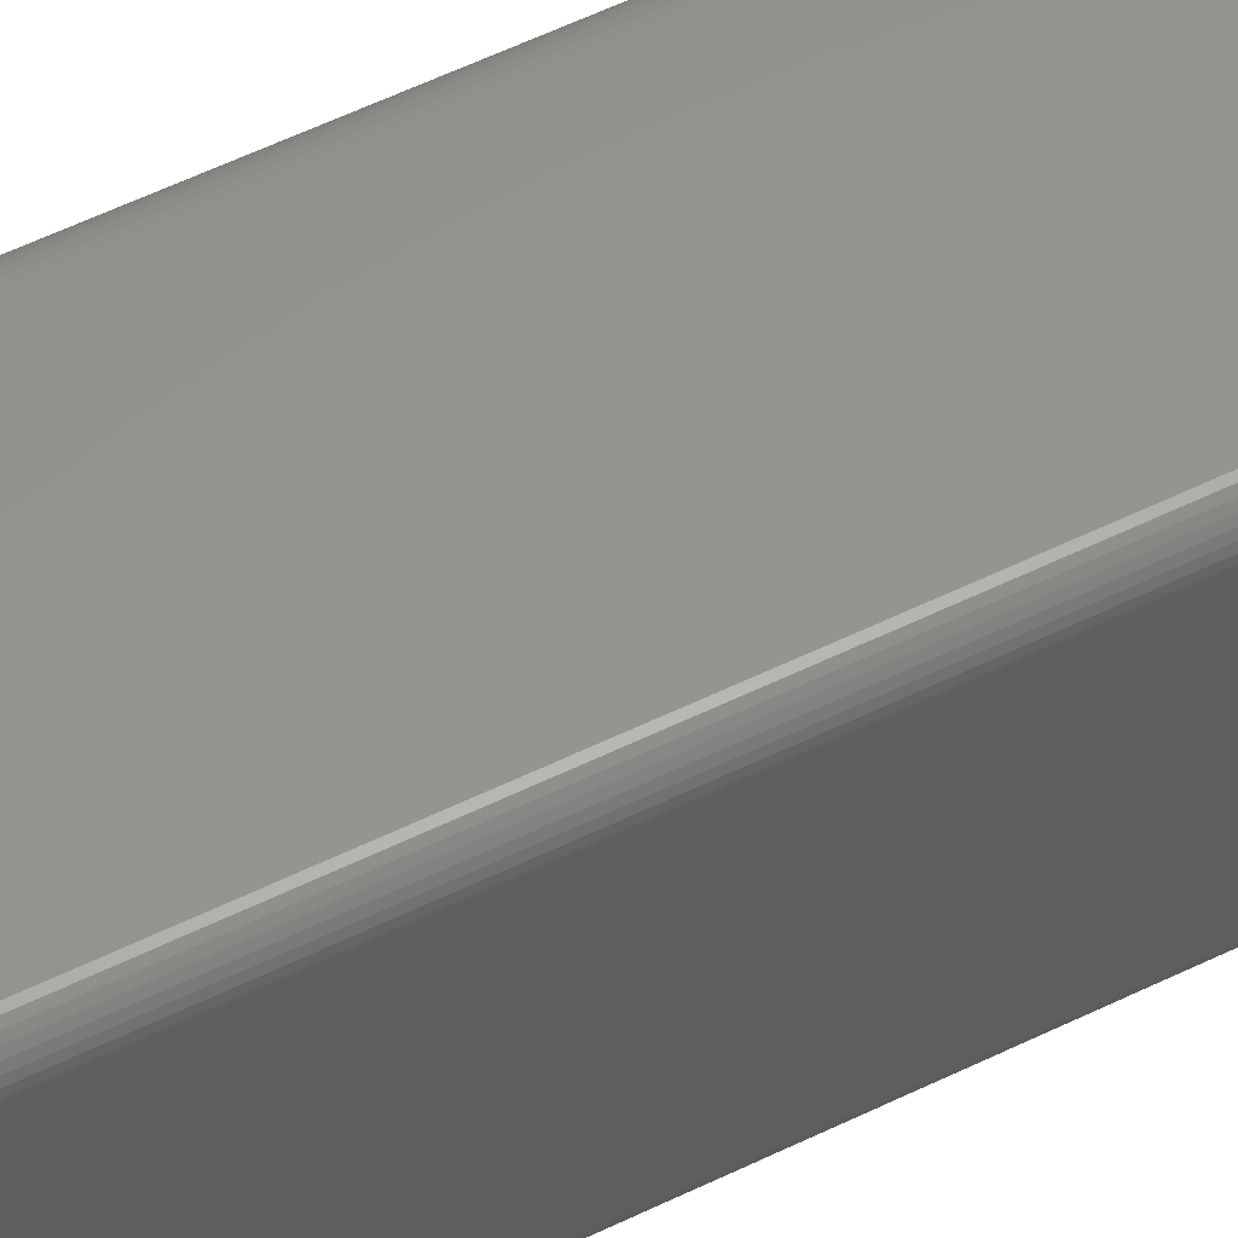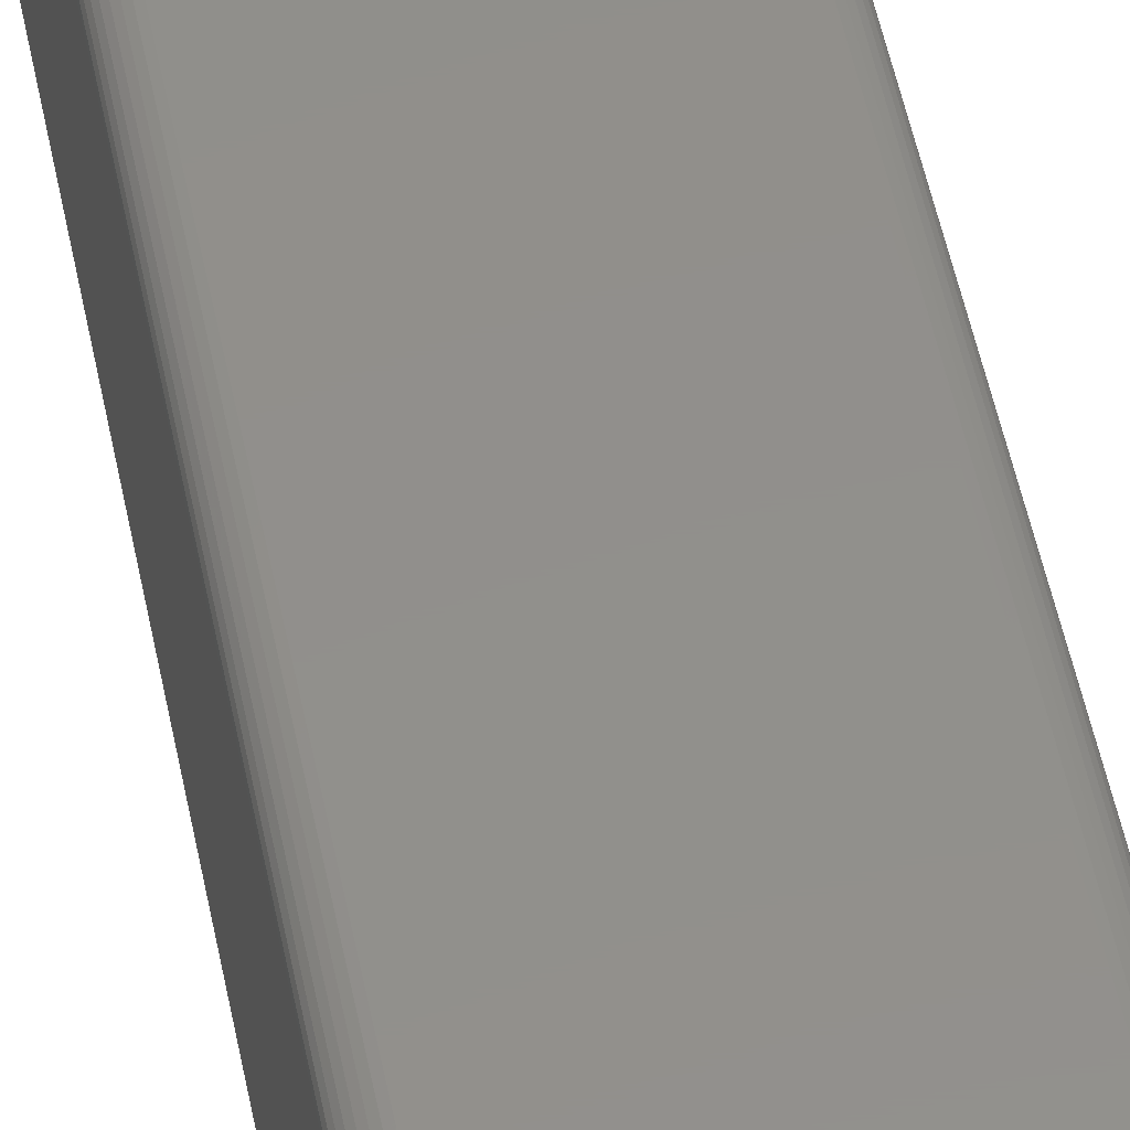
<metadata>
{"format":"stl","ext":"stl","renderer":"f3d","projection":"perspective","resolution":1024,"background":"white","views":[{"elev":57.1,"azim":-116.9,"up":"+Y"},{"elev":51.6,"azim":168.8,"up":"+Y"}]}
</metadata>
<code>
# stl→obj: 344 verts, 684 faces
v 0.06817 -0.06036 0.75
v -0.06787 -0.0619 0.75
v 0.06787 -0.0619 0.75
v -0.06817 -0.06036 0.75
v -0.06414 -0.06439 0.75
v 0.06699 -0.06321 0.75
v -0.06569 -0.06408 0.75
v 0.06414 -0.06439 0.75
v -0.06699 -0.06321 0.75
v 0.06569 -0.06408 0.75
v -0.06817 0.06793 0.75
v 0.06817 0.06793 0.75
v 0.06787 0.06947 0.75
v -0.06787 0.06947 0.75
v 0.06699 0.07078 0.75
v 0.06569 0.07165 0.75
v 0.06414 0.07196 0.75
v -0.06414 0.07196 0.75
v -0.06569 0.07165 0.75
v -0.06699 0.07078 0.75
v -0.07599 0.06793 0
v -0.07599 -0.06036 0
v -0.07599 0.06793 0.7422
v -0.07599 -0.06036 0.7422
v -0.07576 0.07024 0
v -0.07576 0.07024 0.7422
v -0.07509 0.07246 0
v -0.07509 0.07246 0.7422
v -0.07399 0.07451 0
v -0.07399 0.07451 0.7422
v -0.07252 0.0763 0
v -0.07252 0.0763 0.7422
v -0.07072 0.07777 0
v -0.07072 0.07777 0.7422
v -0.06868 0.07887 0
v -0.06868 0.07887 0.7422
v -0.06646 0.07954 0
v -0.06646 0.07954 0.7422
v -0.06414 0.07977 0
v -0.06414 0.07977 0.7422
v 0.06414 0.07977 0
v 0.06414 0.07977 0.7422
v 0.06646 0.07954 0
v 0.06646 0.07954 0.7422
v 0.06868 0.07887 0
v 0.06868 0.07887 0.7422
v 0.07072 0.07777 0
v 0.07072 0.07777 0.7422
v 0.07252 0.0763 0
v 0.07252 0.0763 0.7422
v 0.07399 0.07451 0
v 0.07399 0.07451 0.7422
v 0.07509 0.07246 0
v 0.07509 0.07246 0.7422
v 0.07576 0.07024 0
v 0.07576 0.07024 0.7422
v 0.07599 0.06793 0
v 0.07599 0.06793 0.7422
v 0.07599 -0.06036 0
v 0.07599 -0.06036 0.7422
v 0.07576 -0.06267 0
v 0.07576 -0.06267 0.7422
v 0.07509 -0.06489 0
v 0.07509 -0.06489 0.7422
v 0.07399 -0.06694 0
v 0.07399 -0.06694 0.7422
v 0.07252 -0.06874 0
v 0.07252 -0.06874 0.7422
v 0.07072 -0.07021 0
v 0.07072 -0.07021 0.7422
v 0.06868 -0.0713 0
v 0.06868 -0.0713 0.7422
v 0.06646 -0.07198 0
v 0.06646 -0.07198 0.7422
v 0.06414 -0.0722 0
v 0.06414 -0.0722 0.7422
v -0.06414 -0.0722 0
v -0.06414 -0.0722 0.7422
v -0.06646 -0.07198 0
v -0.06646 -0.07198 0.7422
v -0.06868 -0.0713 0
v -0.06868 -0.0713 0.7422
v -0.07072 -0.07021 0
v -0.07072 -0.07021 0.7422
v -0.07252 -0.06874 0
v -0.07252 -0.06874 0.7422
v -0.07399 -0.06694 0
v -0.07399 -0.06694 0.7422
v -0.07509 -0.06489 0
v -0.07509 -0.06489 0.7422
v -0.07576 -0.06267 0
v -0.07576 -0.06267 0.7422
v -0.06414 -0.07205 0.7437
v 0.06414 -0.07205 0.7437
v -0.06414 -0.07161 0.7452
v 0.06414 -0.07161 0.7452
v -0.06414 -0.07089 0.7465
v 0.06414 -0.07089 0.7465
v -0.06414 -0.06992 0.7477
v 0.06414 -0.06992 0.7477
v -0.06414 -0.06873 0.7487
v 0.06414 -0.06873 0.7487
v -0.06414 -0.06738 0.7494
v 0.06414 -0.06738 0.7494
v -0.06414 -0.06592 0.7498
v 0.06414 -0.06592 0.7498
v -0.06523 -0.06581 0.7498
v -0.06959 -0.06145 0.7498
v -0.06876 -0.06345 0.7498
v -0.06723 -0.06498 0.7498
v -0.06643 -0.07183 0.7437
v -0.06634 -0.07139 0.7452
v -0.0662 -0.07069 0.7465
v -0.06601 -0.06973 0.7477
v -0.06578 -0.06857 0.7487
v -0.06551 -0.06725 0.7494
v -0.07584 -0.06036 0.7437
v -0.07561 -0.06264 0.7437
v -0.07539 -0.06036 0.7452
v -0.07518 -0.06256 0.7452
v -0.07467 -0.06036 0.7465
v -0.07447 -0.06242 0.7465
v -0.0737 -0.06036 0.7477
v -0.07352 -0.06223 0.7477
v -0.07251 -0.06036 0.7487
v -0.07235 -0.06199 0.7487
v -0.07116 -0.06036 0.7494
v -0.07103 -0.06173 0.7494
v -0.0697 -0.06036 0.7498
v -0.07495 -0.06484 0.7437
v -0.07454 -0.06467 0.7452
v -0.07387 -0.06439 0.7465
v -0.07297 -0.06402 0.7477
v -0.07188 -0.06356 0.7487
v -0.07063 -0.06305 0.7494
v -0.06928 -0.06249 0.7498
v -0.07387 -0.06686 0.7437
v -0.0735 -0.06661 0.7452
v -0.0729 -0.06621 0.7465
v -0.07209 -0.06567 0.7477
v -0.0711 -0.06501 0.7487
v -0.06998 -0.06426 0.7494
v -0.07241 -0.06863 0.7437
v -0.0721 -0.06831 0.7452
v -0.07159 -0.0678 0.7465
v -0.0709 -0.06712 0.7477
v -0.07006 -0.06628 0.7487
v -0.06911 -0.06533 0.7494
v -0.06807 -0.06429 0.7498
v -0.07064 -0.07008 0.7437
v -0.07039 -0.06971 0.7452
v -0.06999 -0.06911 0.7465
v -0.06945 -0.06831 0.7477
v -0.06879 -0.06732 0.7487
v -0.06804 -0.0662 0.7494
v -0.06862 -0.07116 0.7437
v -0.06845 -0.07075 0.7452
v -0.06817 -0.07009 0.7465
v -0.0678 -0.06919 0.7477
v -0.06735 -0.06809 0.7487
v -0.06683 -0.06685 0.7494
v -0.06627 -0.06549 0.7498
v -0.07584 0.06793 0.7437
v -0.07539 0.06793 0.7452
v -0.07467 0.06793 0.7465
v -0.0737 0.06793 0.7477
v -0.07251 0.06793 0.7487
v -0.07116 0.06793 0.7494
v -0.0697 0.06793 0.7498
v -0.06959 0.06901 0.7498
v -0.06523 0.07337 0.7498
v -0.06723 0.07255 0.7498
v -0.06876 0.07101 0.7498
v -0.07561 0.07021 0.7437
v -0.07518 0.07012 0.7452
v -0.07447 0.06998 0.7465
v -0.07352 0.06979 0.7477
v -0.07235 0.06956 0.7487
v -0.07103 0.0693 0.7494
v -0.06414 0.07962 0.7437
v -0.06643 0.07939 0.7437
v -0.06414 0.07918 0.7452
v -0.06634 0.07896 0.7452
v -0.06414 0.07845 0.7465
v -0.0662 0.07825 0.7465
v -0.06414 0.07748 0.7477
v -0.06601 0.0773 0.7477
v -0.06414 0.0763 0.7487
v -0.06578 0.07614 0.7487
v -0.06414 0.07495 0.7494
v -0.06551 0.07481 0.7494
v -0.06414 0.07348 0.7498
v -0.06862 0.07873 0.7437
v -0.06845 0.07832 0.7452
v -0.06817 0.07765 0.7465
v -0.0678 0.07675 0.7477
v -0.06735 0.07566 0.7487
v -0.06683 0.07441 0.7494
v -0.06627 0.07306 0.7498
v -0.07064 0.07765 0.7437
v -0.07039 0.07728 0.7452
v -0.06999 0.07668 0.7465
v -0.06945 0.07587 0.7477
v -0.06879 0.07489 0.7487
v -0.06804 0.07376 0.7494
v -0.07241 0.0762 0.7437
v -0.0721 0.07588 0.7452
v -0.07159 0.07537 0.7465
v -0.0709 0.07468 0.7477
v -0.07006 0.07385 0.7487
v -0.06911 0.07289 0.7494
v -0.06807 0.07185 0.7498
v -0.07387 0.07442 0.7437
v -0.0735 0.07418 0.7452
v -0.0729 0.07378 0.7465
v -0.07209 0.07324 0.7477
v -0.0711 0.07258 0.7487
v -0.06998 0.07183 0.7494
v -0.07495 0.0724 0.7437
v -0.07454 0.07223 0.7452
v -0.07387 0.07196 0.7465
v -0.07297 0.07158 0.7477
v -0.07188 0.07113 0.7487
v -0.07063 0.07061 0.7494
v -0.06928 0.07005 0.7498
v 0.06414 0.07962 0.7437
v 0.06414 0.07918 0.7452
v 0.06414 0.07845 0.7465
v 0.06414 0.07748 0.7477
v 0.06414 0.0763 0.7487
v 0.06414 0.07495 0.7494
v 0.06414 0.07348 0.7498
v 0.06523 0.07337 0.7498
v 0.06959 0.06901 0.7498
v 0.06876 0.07101 0.7498
v 0.06723 0.07255 0.7498
v 0.06643 0.07939 0.7437
v 0.06634 0.07896 0.7452
v 0.0662 0.07825 0.7465
v 0.06601 0.0773 0.7477
v 0.06578 0.07614 0.7487
v 0.06551 0.07481 0.7494
v 0.07584 0.06793 0.7437
v 0.07561 0.07021 0.7437
v 0.07539 0.06793 0.7452
v 0.07518 0.07012 0.7452
v 0.07467 0.06793 0.7465
v 0.07447 0.06998 0.7465
v 0.0737 0.06793 0.7477
v 0.07352 0.06979 0.7477
v 0.07251 0.06793 0.7487
v 0.07235 0.06956 0.7487
v 0.07116 0.06793 0.7494
v 0.07103 0.0693 0.7494
v 0.0697 0.06793 0.7498
v 0.07495 0.0724 0.7437
v 0.07454 0.07223 0.7452
v 0.07387 0.07196 0.7465
v 0.07297 0.07158 0.7477
v 0.07188 0.07113 0.7487
v 0.07063 0.07061 0.7494
v 0.06928 0.07005 0.7498
v 0.07387 0.07442 0.7437
v 0.0735 0.07418 0.7452
v 0.0729 0.07378 0.7465
v 0.07209 0.07324 0.7477
v 0.0711 0.07258 0.7487
v 0.06998 0.07183 0.7494
v 0.07241 0.0762 0.7437
v 0.0721 0.07588 0.7452
v 0.07159 0.07537 0.7465
v 0.0709 0.07468 0.7477
v 0.07006 0.07385 0.7487
v 0.06911 0.07289 0.7494
v 0.06807 0.07185 0.7498
v 0.07064 0.07765 0.7437
v 0.07039 0.07728 0.7452
v 0.06999 0.07668 0.7465
v 0.06945 0.07587 0.7477
v 0.06879 0.07489 0.7487
v 0.06804 0.07376 0.7494
v 0.06862 0.07873 0.7437
v 0.06845 0.07832 0.7452
v 0.06817 0.07765 0.7465
v 0.0678 0.07675 0.7477
v 0.06735 0.07566 0.7487
v 0.06683 0.07441 0.7494
v 0.06627 0.07306 0.7498
v 0.07584 -0.06036 0.7437
v 0.07539 -0.06036 0.7452
v 0.07467 -0.06036 0.7465
v 0.0737 -0.06036 0.7477
v 0.07251 -0.06036 0.7487
v 0.07116 -0.06036 0.7494
v 0.0697 -0.06036 0.7498
v 0.06959 -0.06145 0.7498
v 0.06523 -0.06581 0.7498
v 0.06723 -0.06498 0.7498
v 0.06876 -0.06345 0.7498
v 0.07561 -0.06264 0.7437
v 0.07518 -0.06256 0.7452
v 0.07447 -0.06242 0.7465
v 0.07352 -0.06223 0.7477
v 0.07235 -0.06199 0.7487
v 0.07103 -0.06173 0.7494
v 0.06643 -0.07183 0.7437
v 0.06634 -0.07139 0.7452
v 0.0662 -0.07069 0.7465
v 0.06601 -0.06973 0.7477
v 0.06578 -0.06857 0.7487
v 0.06551 -0.06725 0.7494
v 0.06862 -0.07116 0.7437
v 0.06845 -0.07075 0.7452
v 0.06817 -0.07009 0.7465
v 0.0678 -0.06919 0.7477
v 0.06735 -0.06809 0.7487
v 0.06683 -0.06685 0.7494
v 0.06627 -0.06549 0.7498
v 0.07064 -0.07008 0.7437
v 0.07039 -0.06971 0.7452
v 0.06999 -0.06911 0.7465
v 0.06945 -0.06831 0.7477
v 0.06879 -0.06732 0.7487
v 0.06804 -0.0662 0.7494
v 0.07241 -0.06863 0.7437
v 0.0721 -0.06831 0.7452
v 0.07159 -0.0678 0.7465
v 0.0709 -0.06712 0.7477
v 0.07006 -0.06628 0.7487
v 0.06911 -0.06533 0.7494
v 0.06807 -0.06429 0.7498
v 0.07387 -0.06686 0.7437
v 0.0735 -0.06661 0.7452
v 0.0729 -0.06621 0.7465
v 0.07209 -0.06567 0.7477
v 0.0711 -0.06501 0.7487
v 0.06998 -0.06426 0.7494
v 0.07495 -0.06484 0.7437
v 0.07454 -0.06467 0.7452
v 0.07387 -0.06439 0.7465
v 0.07297 -0.06402 0.7477
v 0.07188 -0.06356 0.7487
v 0.07063 -0.06305 0.7494
v 0.06928 -0.06249 0.7498
f 1 2 3
f 1 4 2
f 5 6 7
f 5 8 6
f 2 9 3
f 3 9 7
f 3 7 6
f 8 10 6
f 11 4 1
f 11 1 12
f 11 12 13
f 11 13 14
f 14 13 15
f 14 15 16
f 14 16 17
f 14 17 18
f 14 18 19
f 14 19 20
f 21 22 23
f 23 22 24
f 21 23 25
f 25 23 26
f 25 26 27
f 27 26 28
f 27 28 29
f 29 28 30
f 29 30 31
f 31 30 32
f 31 32 33
f 33 32 34
f 33 34 35
f 35 34 36
f 35 36 37
f 37 36 38
f 37 38 39
f 39 38 40
f 41 39 42
f 42 39 40
f 41 42 43
f 43 42 44
f 43 44 45
f 45 44 46
f 45 46 47
f 47 46 48
f 47 48 49
f 49 48 50
f 49 50 51
f 51 50 52
f 51 52 53
f 53 52 54
f 53 54 55
f 55 54 56
f 55 56 57
f 57 56 58
f 59 57 60
f 60 57 58
f 59 60 61
f 61 60 62
f 61 62 63
f 63 62 64
f 63 64 65
f 65 64 66
f 65 66 67
f 67 66 68
f 67 68 69
f 69 68 70
f 69 70 71
f 71 70 72
f 71 72 73
f 73 72 74
f 73 74 75
f 75 74 76
f 77 75 78
f 78 75 76
f 77 78 79
f 79 78 80
f 79 80 81
f 81 80 82
f 81 82 83
f 83 82 84
f 83 84 85
f 85 84 86
f 85 86 87
f 87 86 88
f 87 88 89
f 89 88 90
f 89 90 91
f 91 90 92
f 91 92 22
f 22 92 24
f 78 76 93
f 93 76 94
f 93 94 95
f 95 94 96
f 95 96 97
f 97 96 98
f 97 98 99
f 99 98 100
f 99 100 101
f 101 100 102
f 101 102 103
f 103 102 104
f 103 104 105
f 105 104 106
f 105 106 5
f 5 106 8
f 5 7 107
f 4 108 2
f 109 9 2
f 110 7 9
f 80 78 111
f 111 78 93
f 111 93 112
f 112 93 95
f 112 95 113
f 113 95 97
f 113 97 114
f 114 97 99
f 114 99 115
f 115 99 101
f 115 101 116
f 116 101 103
f 116 103 107
f 107 103 105
f 107 105 5
f 24 92 117
f 117 92 118
f 117 118 119
f 119 118 120
f 119 120 121
f 121 120 122
f 121 122 123
f 123 122 124
f 123 124 125
f 125 124 126
f 125 126 127
f 127 126 128
f 127 128 129
f 129 128 108
f 129 108 4
f 92 90 118
f 118 90 130
f 118 130 120
f 120 130 131
f 120 131 122
f 122 131 132
f 122 132 124
f 124 132 133
f 124 133 126
f 126 133 134
f 126 134 128
f 128 134 135
f 128 135 108
f 108 135 136
f 108 136 2
f 90 88 130
f 130 88 137
f 130 137 131
f 131 137 138
f 131 138 132
f 132 138 139
f 132 139 133
f 133 139 140
f 133 140 134
f 134 140 141
f 134 141 135
f 135 141 142
f 135 142 136
f 136 142 109
f 136 109 2
f 88 86 137
f 137 86 143
f 137 143 138
f 138 143 144
f 138 144 139
f 139 144 145
f 139 145 140
f 140 145 146
f 140 146 141
f 141 146 147
f 141 147 142
f 142 147 148
f 142 148 109
f 109 148 149
f 109 149 9
f 86 84 143
f 143 84 150
f 143 150 144
f 144 150 151
f 144 151 145
f 145 151 152
f 145 152 146
f 146 152 153
f 146 153 147
f 147 153 154
f 147 154 148
f 148 154 155
f 148 155 149
f 149 155 110
f 149 110 9
f 84 82 150
f 150 82 156
f 150 156 151
f 151 156 157
f 151 157 152
f 152 157 158
f 152 158 153
f 153 158 159
f 153 159 154
f 154 159 160
f 154 160 155
f 155 160 161
f 155 161 110
f 110 161 162
f 110 162 7
f 82 80 156
f 156 80 111
f 156 111 157
f 157 111 112
f 157 112 158
f 158 112 113
f 158 113 159
f 159 113 114
f 159 114 160
f 160 114 115
f 160 115 161
f 161 115 116
f 161 116 162
f 162 116 107
f 162 107 7
f 23 24 163
f 163 24 117
f 163 117 164
f 164 117 119
f 164 119 165
f 165 119 121
f 165 121 166
f 166 121 123
f 166 123 167
f 167 123 125
f 167 125 168
f 168 125 127
f 168 127 169
f 169 127 129
f 169 129 11
f 11 129 4
f 11 14 170
f 18 171 19
f 172 20 19
f 173 14 20
f 26 23 174
f 174 23 163
f 174 163 175
f 175 163 164
f 175 164 176
f 176 164 165
f 176 165 177
f 177 165 166
f 177 166 178
f 178 166 167
f 178 167 179
f 179 167 168
f 179 168 170
f 170 168 169
f 170 169 11
f 40 38 180
f 180 38 181
f 180 181 182
f 182 181 183
f 182 183 184
f 184 183 185
f 184 185 186
f 186 185 187
f 186 187 188
f 188 187 189
f 188 189 190
f 190 189 191
f 190 191 192
f 192 191 171
f 192 171 18
f 38 36 181
f 181 36 193
f 181 193 183
f 183 193 194
f 183 194 185
f 185 194 195
f 185 195 187
f 187 195 196
f 187 196 189
f 189 196 197
f 189 197 191
f 191 197 198
f 191 198 171
f 171 198 199
f 171 199 19
f 36 34 193
f 193 34 200
f 193 200 194
f 194 200 201
f 194 201 195
f 195 201 202
f 195 202 196
f 196 202 203
f 196 203 197
f 197 203 204
f 197 204 198
f 198 204 205
f 198 205 199
f 199 205 172
f 199 172 19
f 34 32 200
f 200 32 206
f 200 206 201
f 201 206 207
f 201 207 202
f 202 207 208
f 202 208 203
f 203 208 209
f 203 209 204
f 204 209 210
f 204 210 205
f 205 210 211
f 205 211 172
f 172 211 212
f 172 212 20
f 32 30 206
f 206 30 213
f 206 213 207
f 207 213 214
f 207 214 208
f 208 214 215
f 208 215 209
f 209 215 216
f 209 216 210
f 210 216 217
f 210 217 211
f 211 217 218
f 211 218 212
f 212 218 173
f 212 173 20
f 30 28 213
f 213 28 219
f 213 219 214
f 214 219 220
f 214 220 215
f 215 220 221
f 215 221 216
f 216 221 222
f 216 222 217
f 217 222 223
f 217 223 218
f 218 223 224
f 218 224 173
f 173 224 225
f 173 225 14
f 28 26 219
f 219 26 174
f 219 174 220
f 220 174 175
f 220 175 221
f 221 175 176
f 221 176 222
f 222 176 177
f 222 177 223
f 223 177 178
f 223 178 224
f 224 178 179
f 224 179 225
f 225 179 170
f 225 170 14
f 42 40 226
f 226 40 180
f 226 180 227
f 227 180 182
f 227 182 228
f 228 182 184
f 228 184 229
f 229 184 186
f 229 186 230
f 230 186 188
f 230 188 231
f 231 188 190
f 231 190 232
f 232 190 192
f 232 192 17
f 17 192 18
f 17 16 233
f 12 234 13
f 235 15 13
f 236 16 15
f 44 42 237
f 237 42 226
f 237 226 238
f 238 226 227
f 238 227 239
f 239 227 228
f 239 228 240
f 240 228 229
f 240 229 241
f 241 229 230
f 241 230 242
f 242 230 231
f 242 231 233
f 233 231 232
f 233 232 17
f 58 56 243
f 243 56 244
f 243 244 245
f 245 244 246
f 245 246 247
f 247 246 248
f 247 248 249
f 249 248 250
f 249 250 251
f 251 250 252
f 251 252 253
f 253 252 254
f 253 254 255
f 255 254 234
f 255 234 12
f 56 54 244
f 244 54 256
f 244 256 246
f 246 256 257
f 246 257 248
f 248 257 258
f 248 258 250
f 250 258 259
f 250 259 252
f 252 259 260
f 252 260 254
f 254 260 261
f 254 261 234
f 234 261 262
f 234 262 13
f 54 52 256
f 256 52 263
f 256 263 257
f 257 263 264
f 257 264 258
f 258 264 265
f 258 265 259
f 259 265 266
f 259 266 260
f 260 266 267
f 260 267 261
f 261 267 268
f 261 268 262
f 262 268 235
f 262 235 13
f 52 50 263
f 263 50 269
f 263 269 264
f 264 269 270
f 264 270 265
f 265 270 271
f 265 271 266
f 266 271 272
f 266 272 267
f 267 272 273
f 267 273 268
f 268 273 274
f 268 274 235
f 235 274 275
f 235 275 15
f 50 48 269
f 269 48 276
f 269 276 270
f 270 276 277
f 270 277 271
f 271 277 278
f 271 278 272
f 272 278 279
f 272 279 273
f 273 279 280
f 273 280 274
f 274 280 281
f 274 281 275
f 275 281 236
f 275 236 15
f 48 46 276
f 276 46 282
f 276 282 277
f 277 282 283
f 277 283 278
f 278 283 284
f 278 284 279
f 279 284 285
f 279 285 280
f 280 285 286
f 280 286 281
f 281 286 287
f 281 287 236
f 236 287 288
f 236 288 16
f 46 44 282
f 282 44 237
f 282 237 283
f 283 237 238
f 283 238 284
f 284 238 239
f 284 239 285
f 285 239 240
f 285 240 286
f 286 240 241
f 286 241 287
f 287 241 242
f 287 242 288
f 288 242 233
f 288 233 16
f 60 58 289
f 289 58 243
f 289 243 290
f 290 243 245
f 290 245 291
f 291 245 247
f 291 247 292
f 292 247 249
f 292 249 293
f 293 249 251
f 293 251 294
f 294 251 253
f 294 253 295
f 295 253 255
f 295 255 1
f 1 255 12
f 1 3 296
f 8 297 10
f 298 6 10
f 299 3 6
f 62 60 300
f 300 60 289
f 300 289 301
f 301 289 290
f 301 290 302
f 302 290 291
f 302 291 303
f 303 291 292
f 303 292 304
f 304 292 293
f 304 293 305
f 305 293 294
f 305 294 296
f 296 294 295
f 296 295 1
f 76 74 94
f 94 74 306
f 94 306 96
f 96 306 307
f 96 307 98
f 98 307 308
f 98 308 100
f 100 308 309
f 100 309 102
f 102 309 310
f 102 310 104
f 104 310 311
f 104 311 106
f 106 311 297
f 106 297 8
f 74 72 306
f 306 72 312
f 306 312 307
f 307 312 313
f 307 313 308
f 308 313 314
f 308 314 309
f 309 314 315
f 309 315 310
f 310 315 316
f 310 316 311
f 311 316 317
f 311 317 297
f 297 317 318
f 297 318 10
f 72 70 312
f 312 70 319
f 312 319 313
f 313 319 320
f 313 320 314
f 314 320 321
f 314 321 315
f 315 321 322
f 315 322 316
f 316 322 323
f 316 323 317
f 317 323 324
f 317 324 318
f 318 324 298
f 318 298 10
f 70 68 319
f 319 68 325
f 319 325 320
f 320 325 326
f 320 326 321
f 321 326 327
f 321 327 322
f 322 327 328
f 322 328 323
f 323 328 329
f 323 329 324
f 324 329 330
f 324 330 298
f 298 330 331
f 298 331 6
f 68 66 325
f 325 66 332
f 325 332 326
f 326 332 333
f 326 333 327
f 327 333 334
f 327 334 328
f 328 334 335
f 328 335 329
f 329 335 336
f 329 336 330
f 330 336 337
f 330 337 331
f 331 337 299
f 331 299 6
f 66 64 332
f 332 64 338
f 332 338 333
f 333 338 339
f 333 339 334
f 334 339 340
f 334 340 335
f 335 340 341
f 335 341 336
f 336 341 342
f 336 342 337
f 337 342 343
f 337 343 299
f 299 343 344
f 299 344 3
f 64 62 338
f 338 62 300
f 338 300 339
f 339 300 301
f 339 301 340
f 340 301 302
f 340 302 341
f 341 302 303
f 341 303 342
f 342 303 304
f 342 304 343
f 343 304 305
f 343 305 344
f 344 305 296
f 344 296 3
f 49 31 47
f 49 29 31
f 51 29 49
f 27 29 51
f 53 27 51
f 65 87 63
f 85 87 65
f 67 85 65
f 67 83 85
f 33 35 37
f 33 37 39
f 33 39 41
f 33 41 43
f 33 43 45
f 33 45 47
f 33 47 31
f 69 71 73
f 69 73 75
f 69 75 77
f 69 77 79
f 69 79 81
f 69 81 83
f 69 83 67
f 87 89 63
f 63 89 91
f 63 91 61
f 61 91 22
f 61 22 59
f 59 22 21
f 59 21 57
f 57 21 25
f 57 25 55
f 55 25 27
f 55 27 53

</code>
